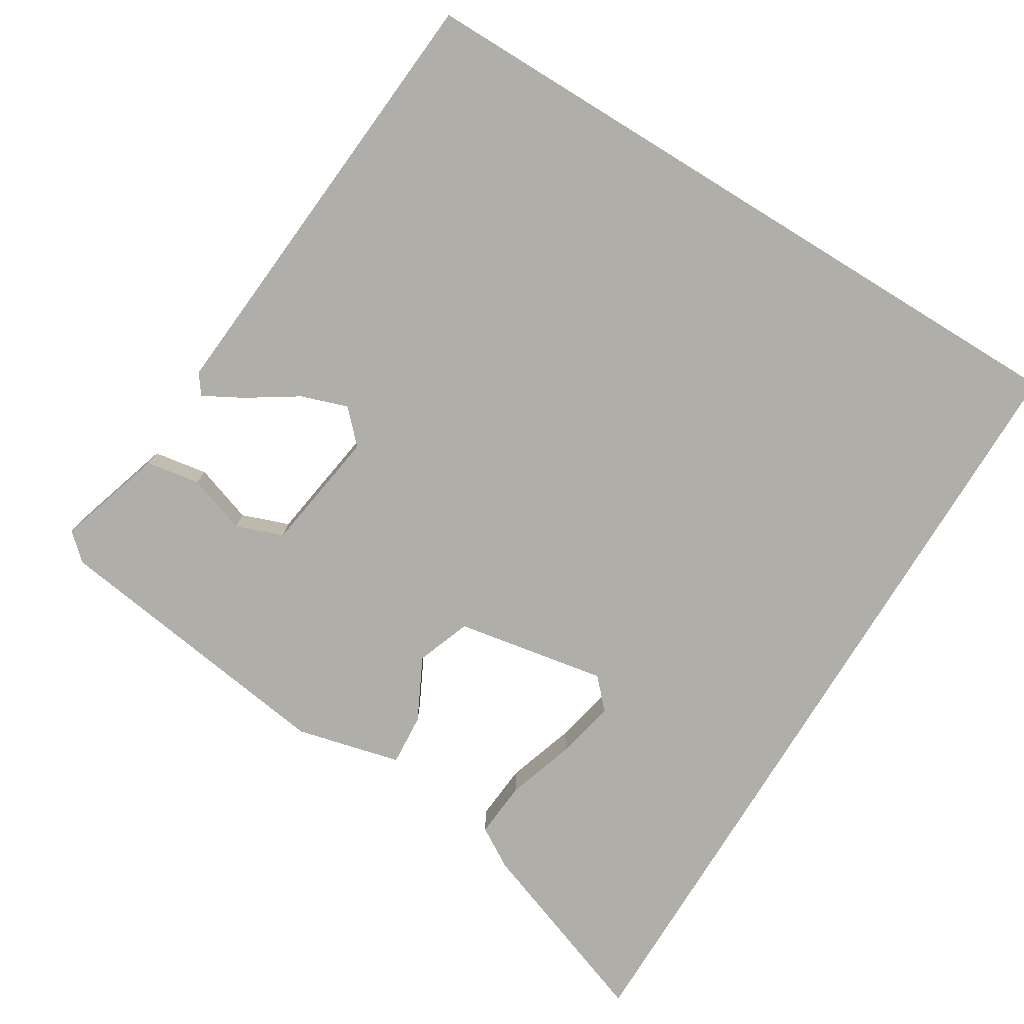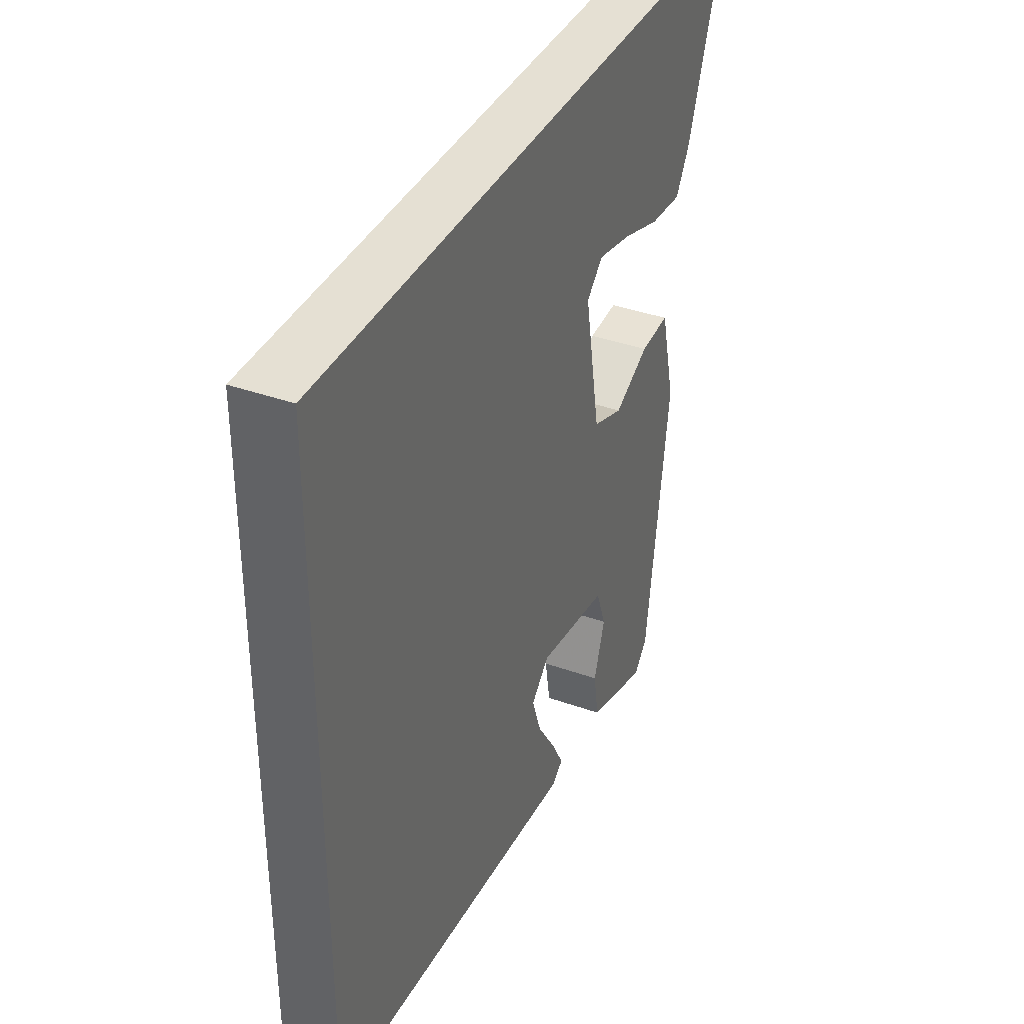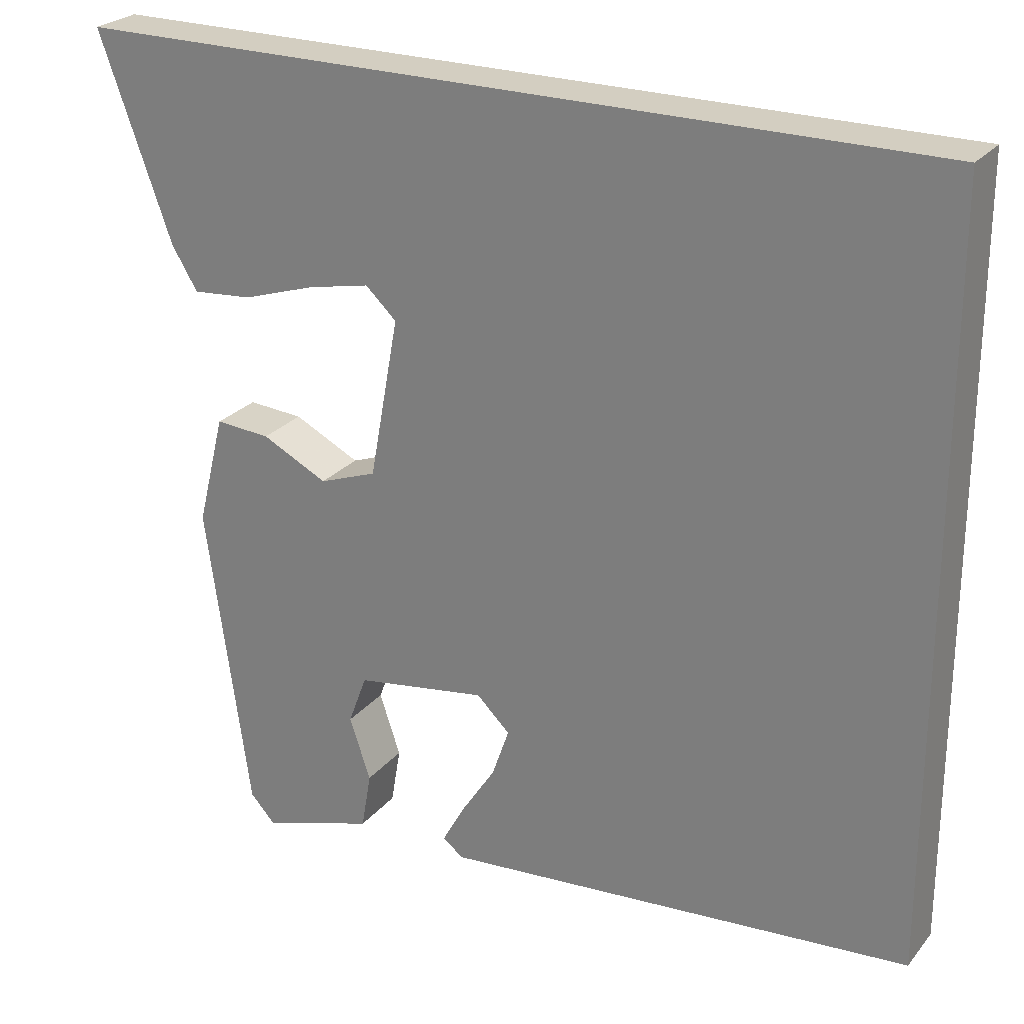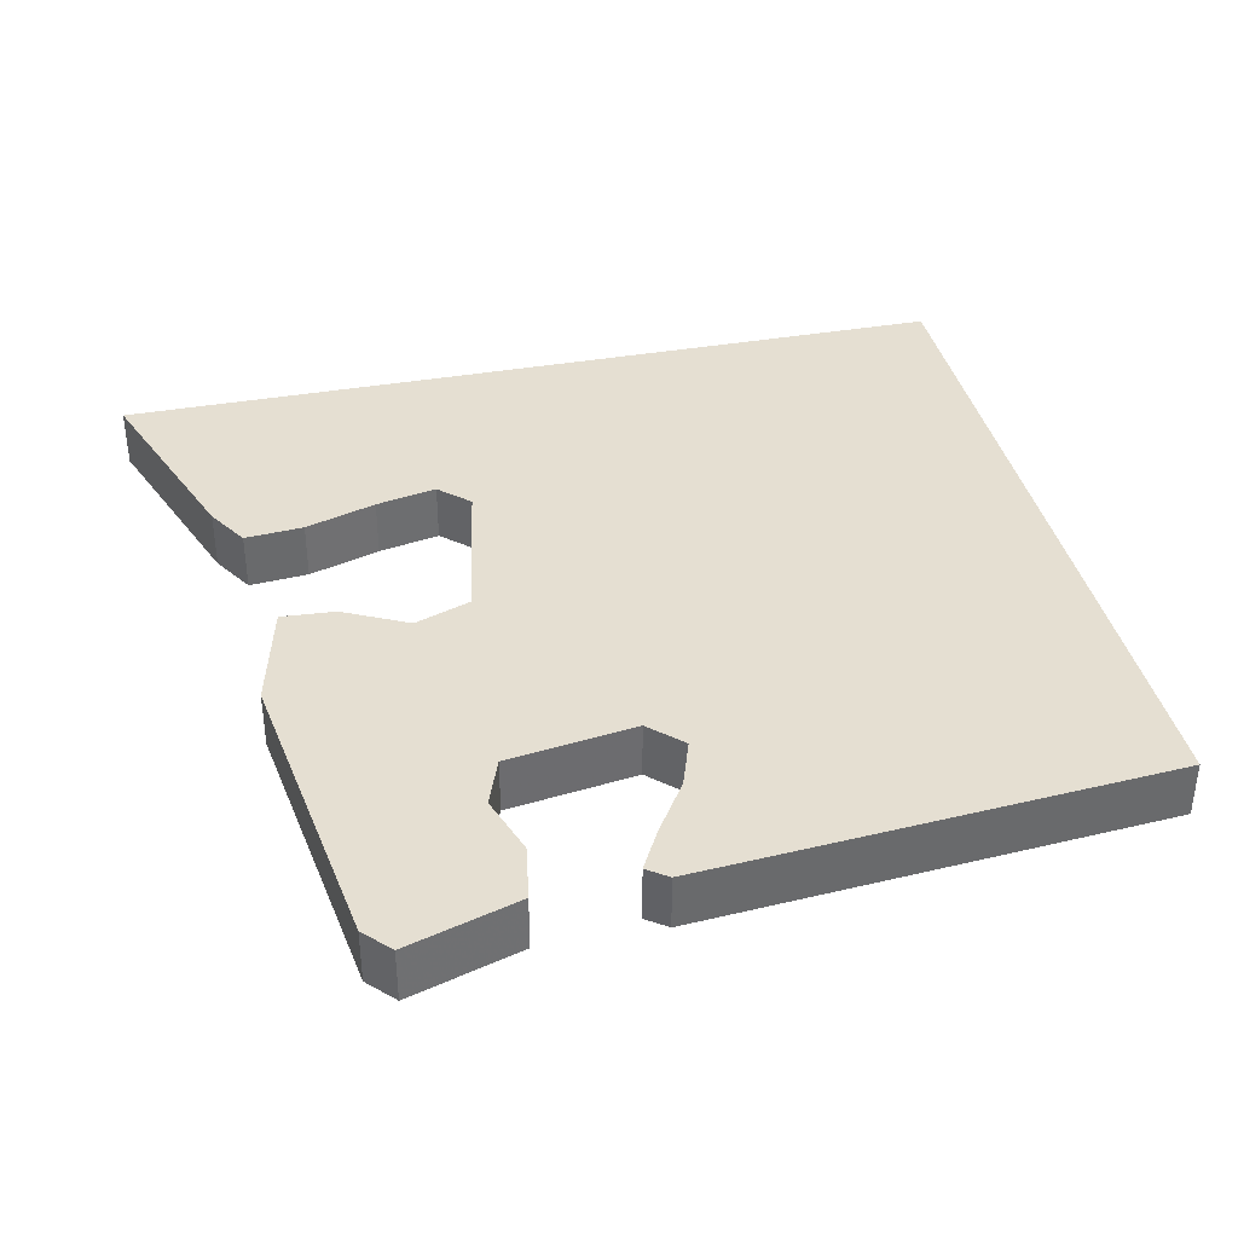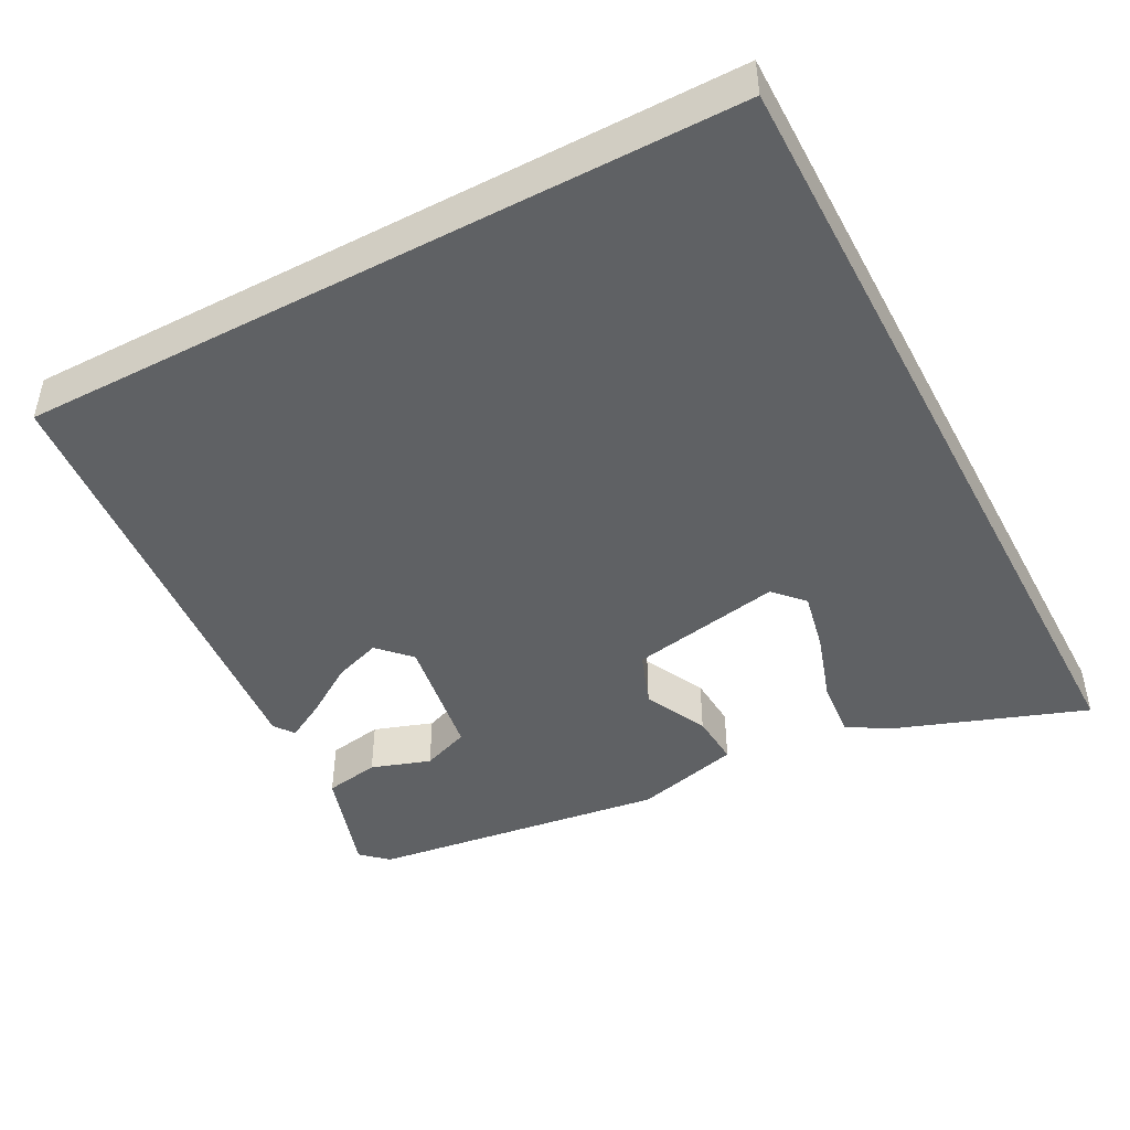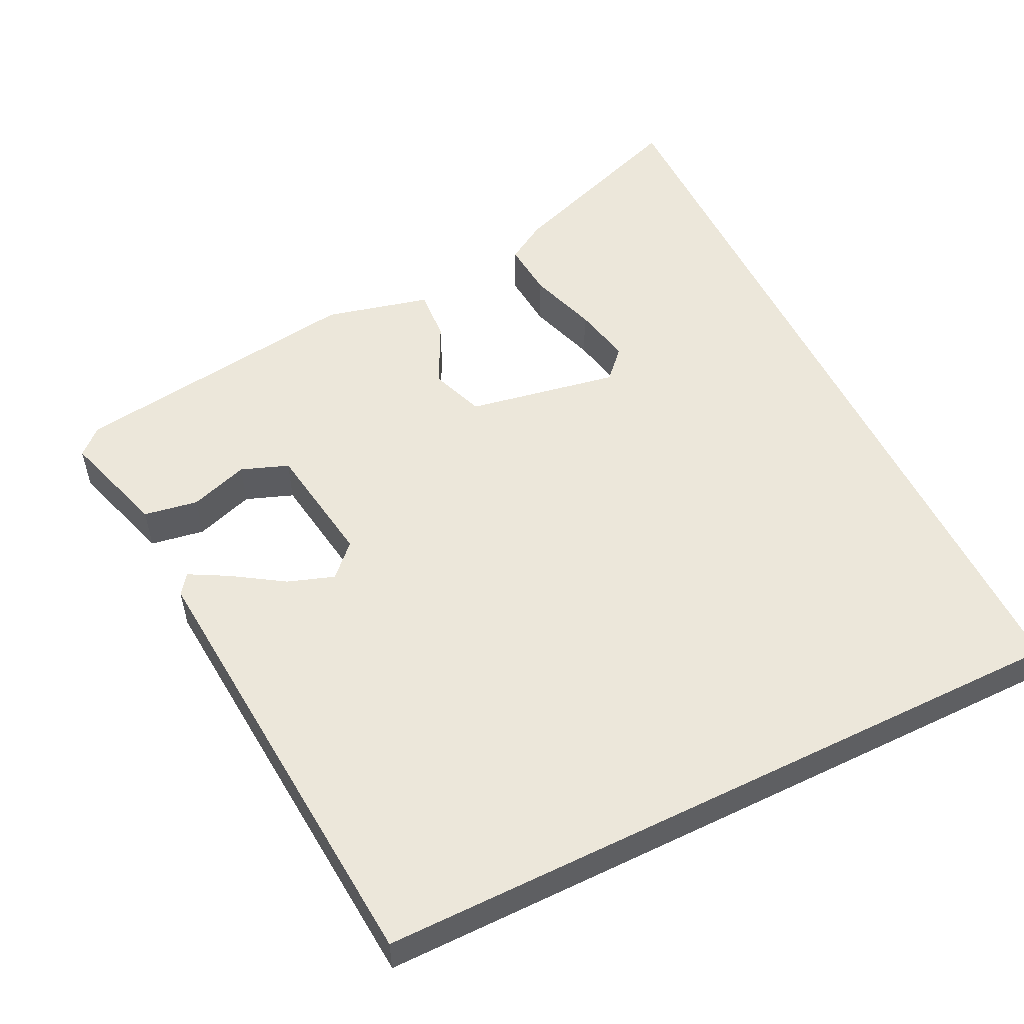
<metadata>
{"format":"obj","ext":"obj","renderer":"f3d","projection":"perspective","resolution":1024,"background":"white","views":[{"elev":-77.5,"azim":-121.6,"up":"+Y"},{"elev":38.0,"azim":-65.6,"up":"+Z"},{"elev":25.2,"azim":-150.3,"up":"+Z"},{"elev":37.5,"azim":167.3,"up":"+Y"},{"elev":-46.4,"azim":-62.2,"up":"+Y"},{"elev":53.8,"azim":-116.2,"up":"+Y"}]}
</metadata>
<code>
v 0.402 0.07 -0.488
v 0.371 0.07 -0.522
v 0.231 0.07 -0.479
v 0.219 0.07 -0.408
v 0.245 0.07 -0.331
v 0.222 0.07 -0.269
v 0.06 0.07 -0.245
v 0.019 0.07 -0.285
v 0.04 0.07 -0.346
v 0.083 0.07 -0.412
v 0.111 0.07 -0.463
v 0.085 0.07 -0.482
v -0.5 0.07 -0.437
v -0.5 0.07 0.5
v 0.567 0.07 0.5
v 0.477 0.07 0.25
v 0.445 0.07 0.197
v 0.371 0.07 0.203
v 0.281 0.07 0.232
v 0.204 0.07 0.248
v 0.166 0.07 0.212
v 0.202 0.07 0.014
v 0.273 0.07 -0.012
v 0.354 0.07 0.029
v 0.422 0.07 0.034
v 0.456 0.07 -0.103
v 0.402 0 -0.488
v 0.371 0 -0.522
v 0.231 0 -0.479
v 0.219 0 -0.408
v 0.245 0 -0.331
v 0.222 0 -0.269
v 0.06 0 -0.245
v 0.019 0 -0.285
v 0.04 0 -0.346
v 0.083 0 -0.412
v 0.111 0 -0.463
v 0.085 0 -0.482
v -0.5 0 -0.437
v -0.5 0 0.5
v 0.567 0 0.5
v 0.477 0 0.25
v 0.445 0 0.197
v 0.371 0 0.203
v 0.281 0 0.232
v 0.204 0 0.248
v 0.166 0 0.212
v 0.202 0 0.014
v 0.273 0 -0.012
v 0.354 0 0.029
v 0.422 0 0.034
v 0.456 0 -0.103
f 26 1 2
f 25 26 2
f 24 25 2
f 23 24 2
f 22 23 2
f 17 18 19
f 16 17 19
f 15 16 19
f 14 15 19
f 14 19 20
f 11 12 13
f 10 11 13
f 9 10 13
f 8 9 13 14
f 7 8 14
f 6 7 14
f 2 3 4 5
f 22 2 5 6
f 21 22 6 14
f 14 20 21
f 28 27 52
f 28 52 51
f 28 51 50
f 28 50 49
f 28 49 48
f 45 44 43
f 45 43 42
f 45 42 41
f 45 41 40
f 46 45 40
f 39 38 37
f 39 37 36
f 39 36 35
f 40 39 35 34
f 40 34 33
f 40 33 32
f 31 30 29 28
f 32 31 28 48
f 40 32 48 47
f 47 46 40
f 1 27 28 2
f 2 28 29 3
f 3 29 30 4
f 4 30 31 5
f 5 31 32 6
f 6 32 33 7
f 7 33 34 8
f 8 34 35 9
f 9 35 36 10
f 10 36 37 11
f 11 37 38 12
f 12 38 39 13
f 13 39 40 14
f 14 40 41 15
f 15 41 42 16
f 16 42 43 17
f 17 43 44 18
f 18 44 45 19
f 19 45 46 20
f 20 46 47 21
f 21 47 48 22
f 22 48 49 23
f 23 49 50 24
f 24 50 51 25
f 25 51 52 26
f 26 52 27 1

</code>
